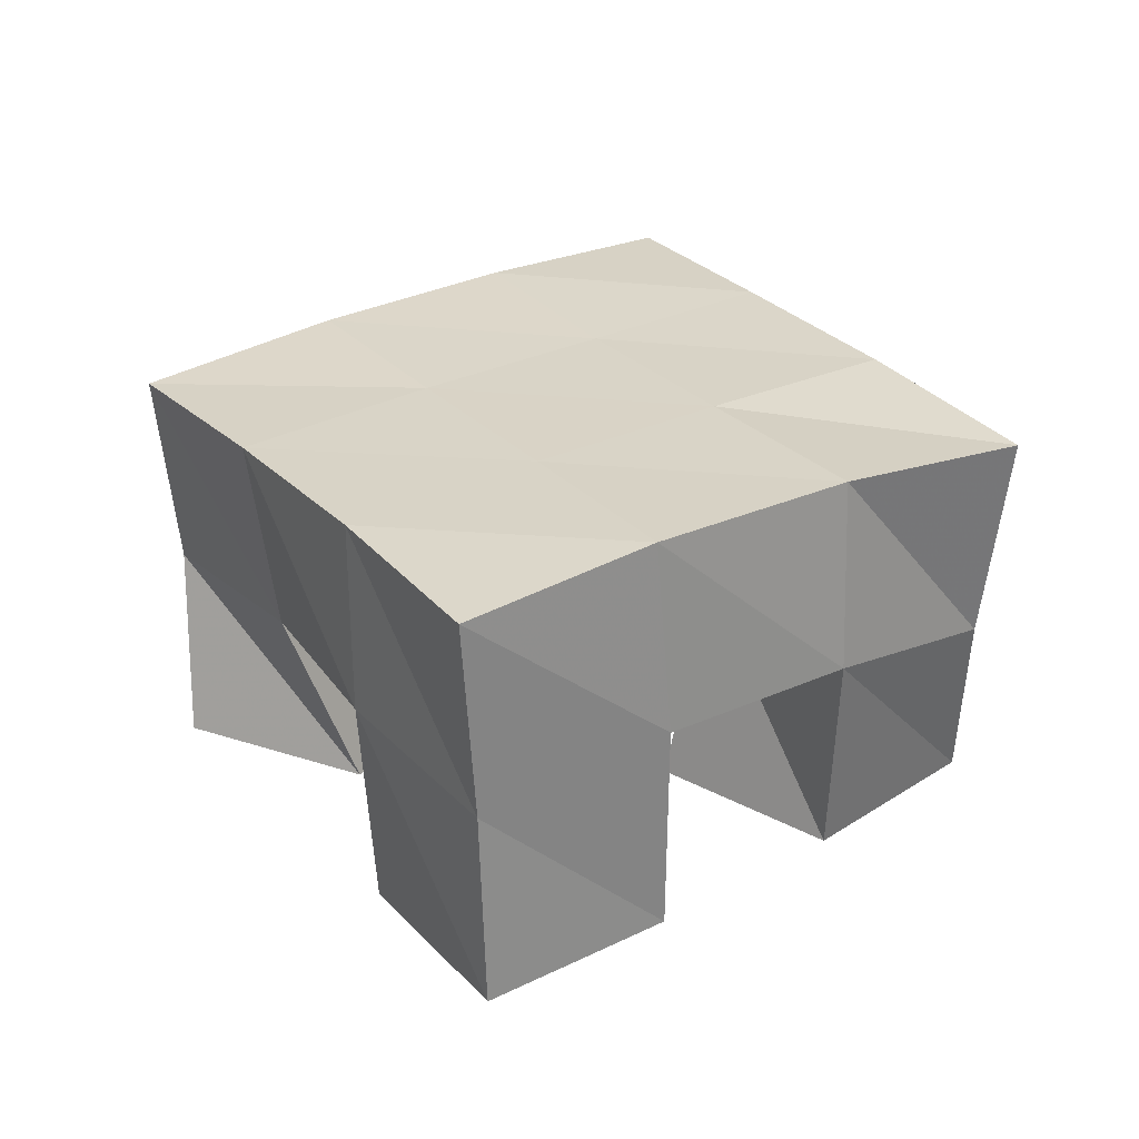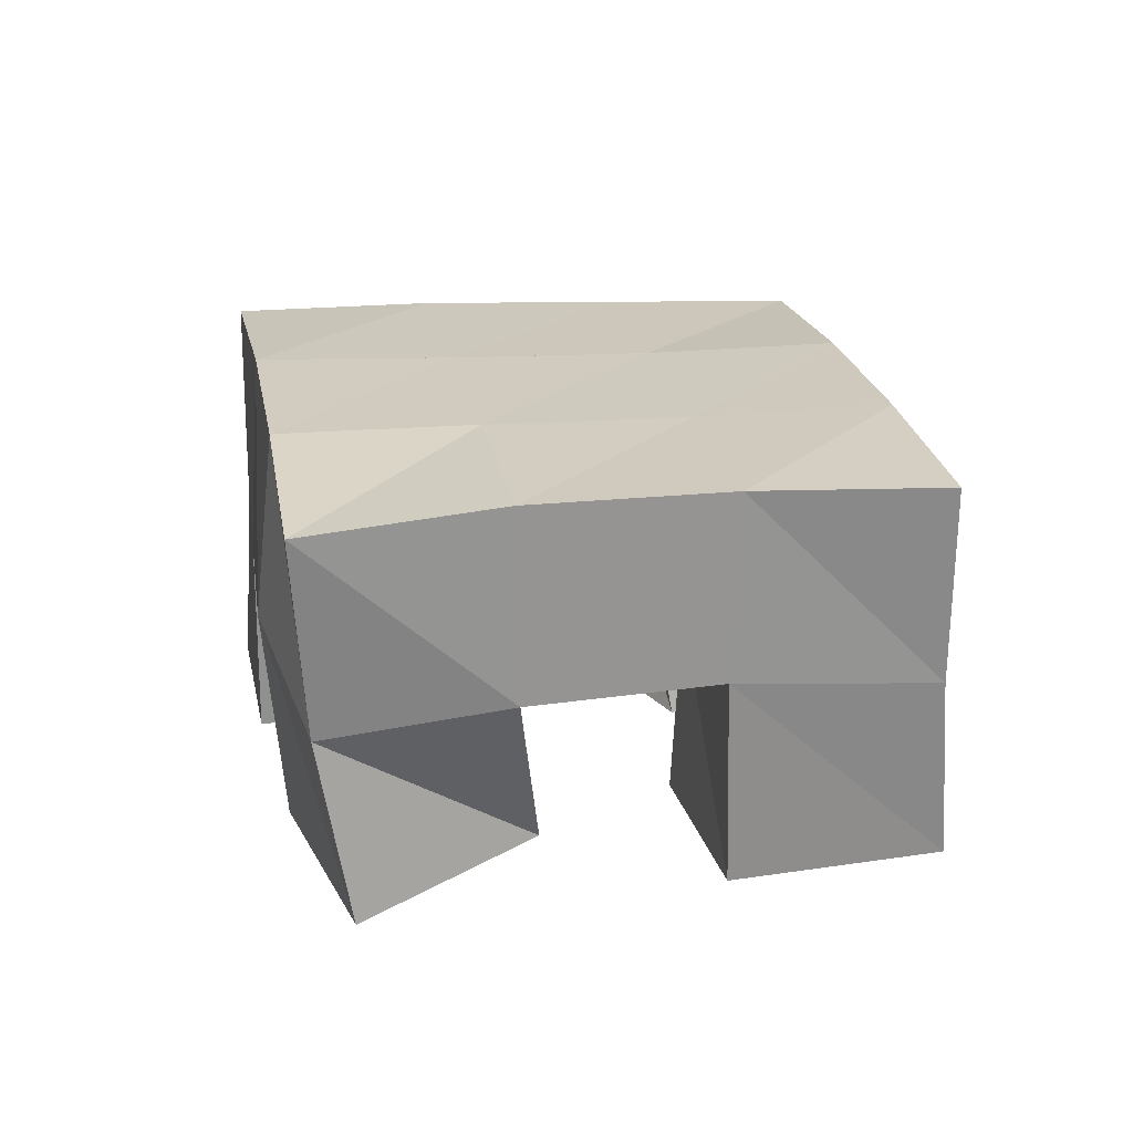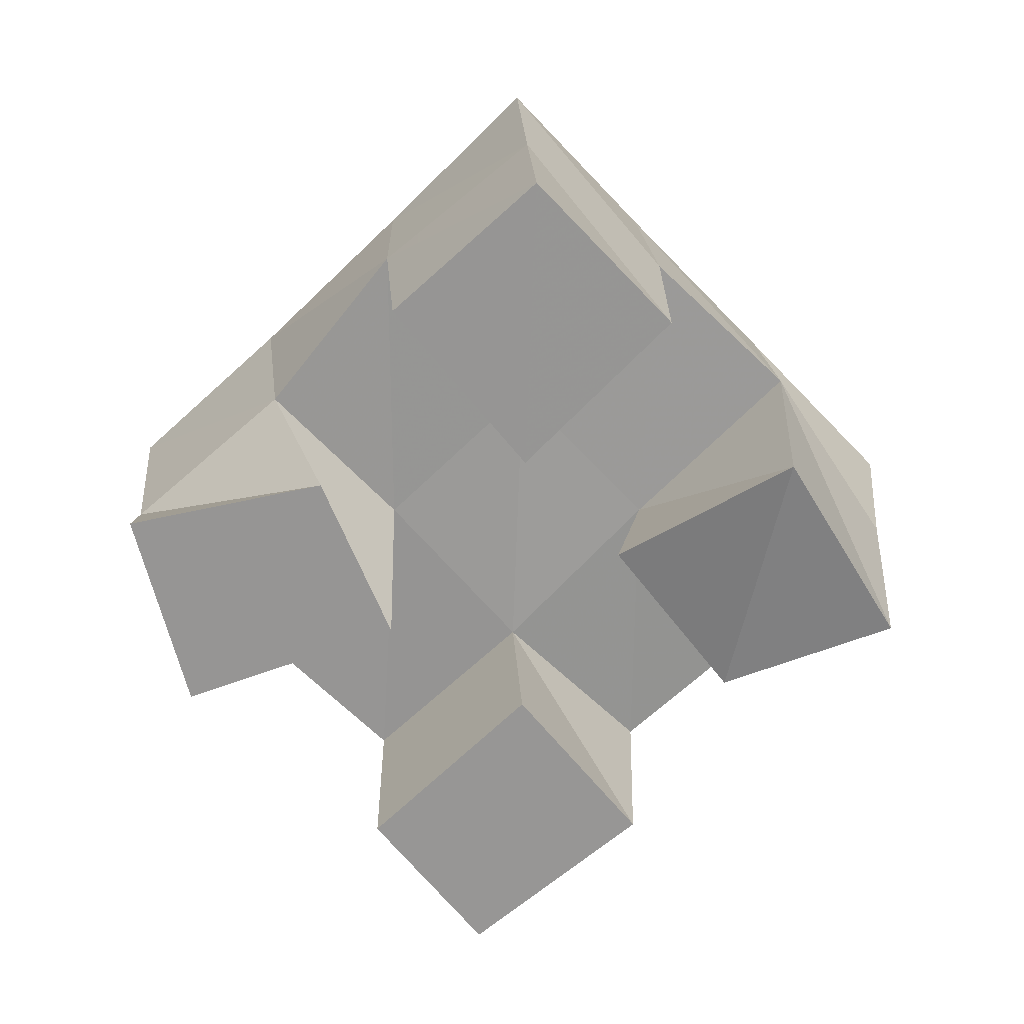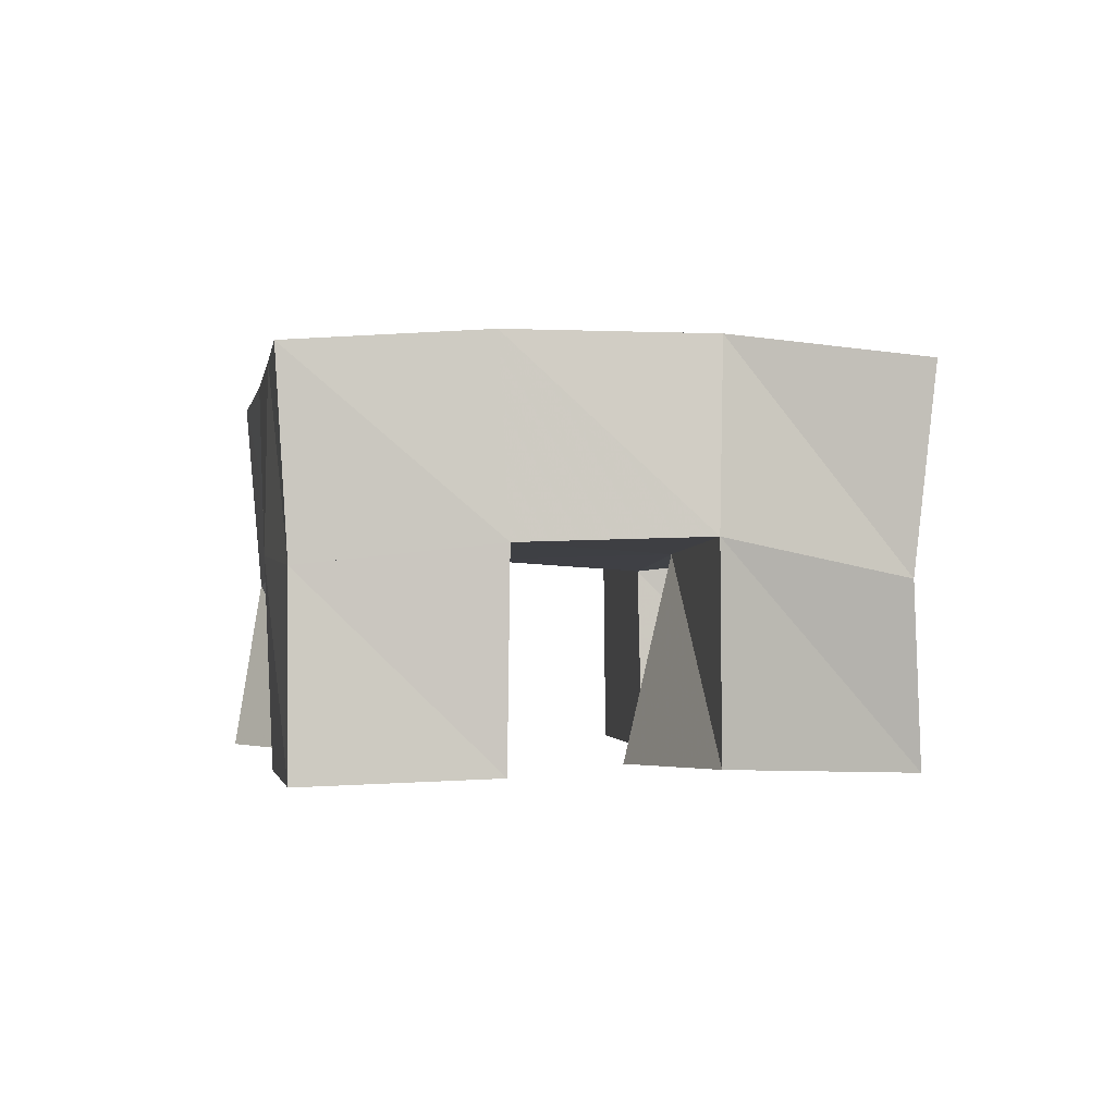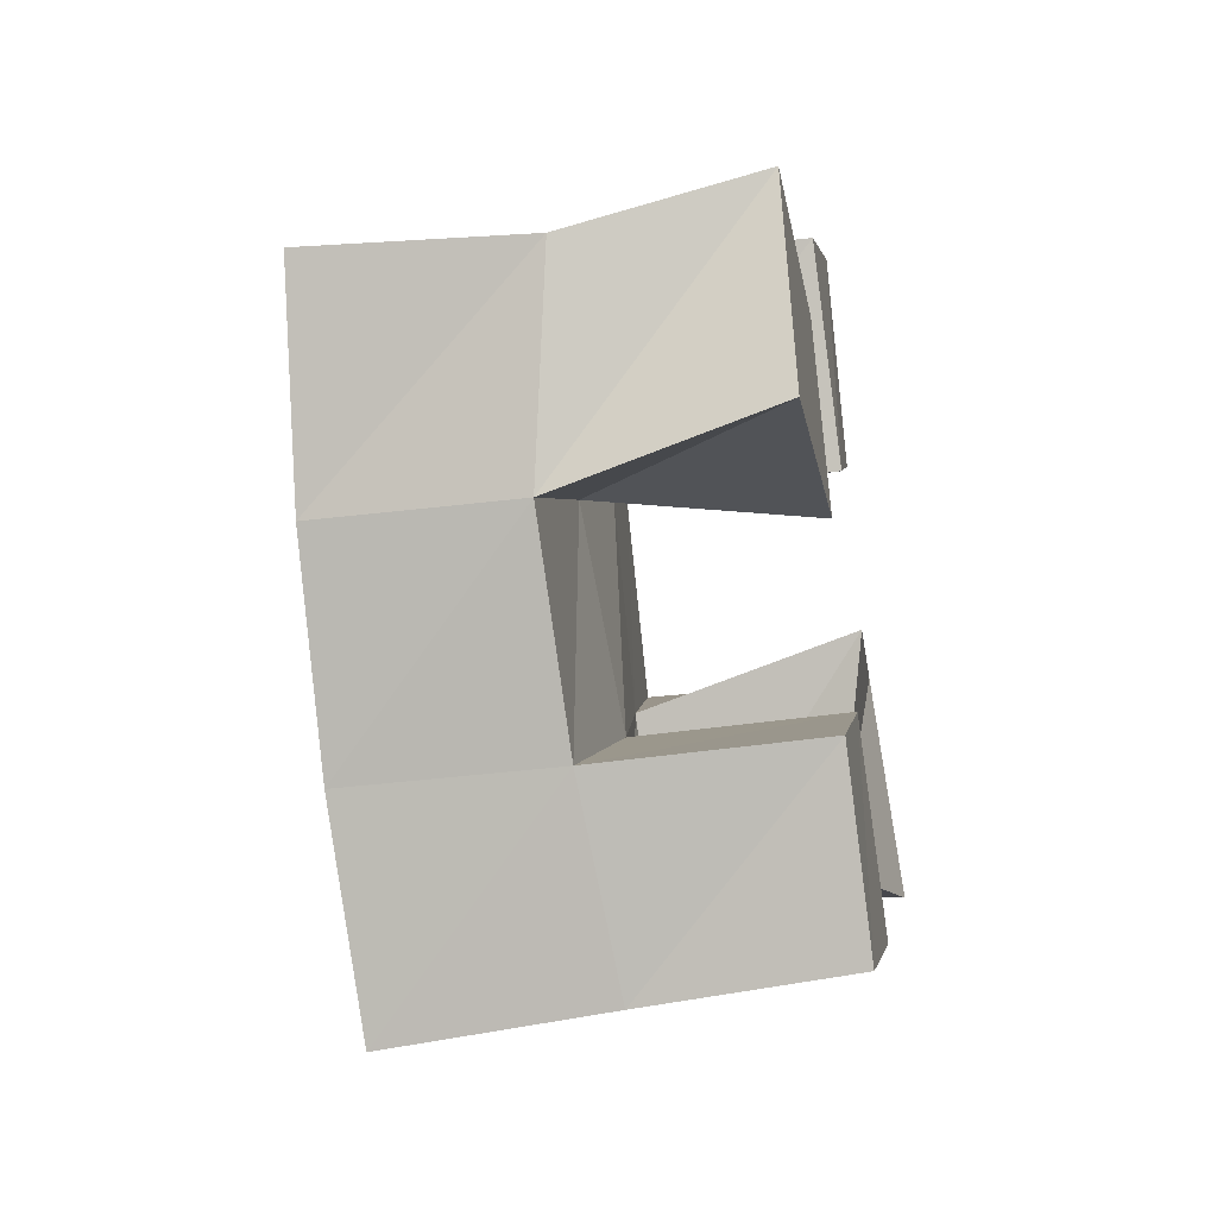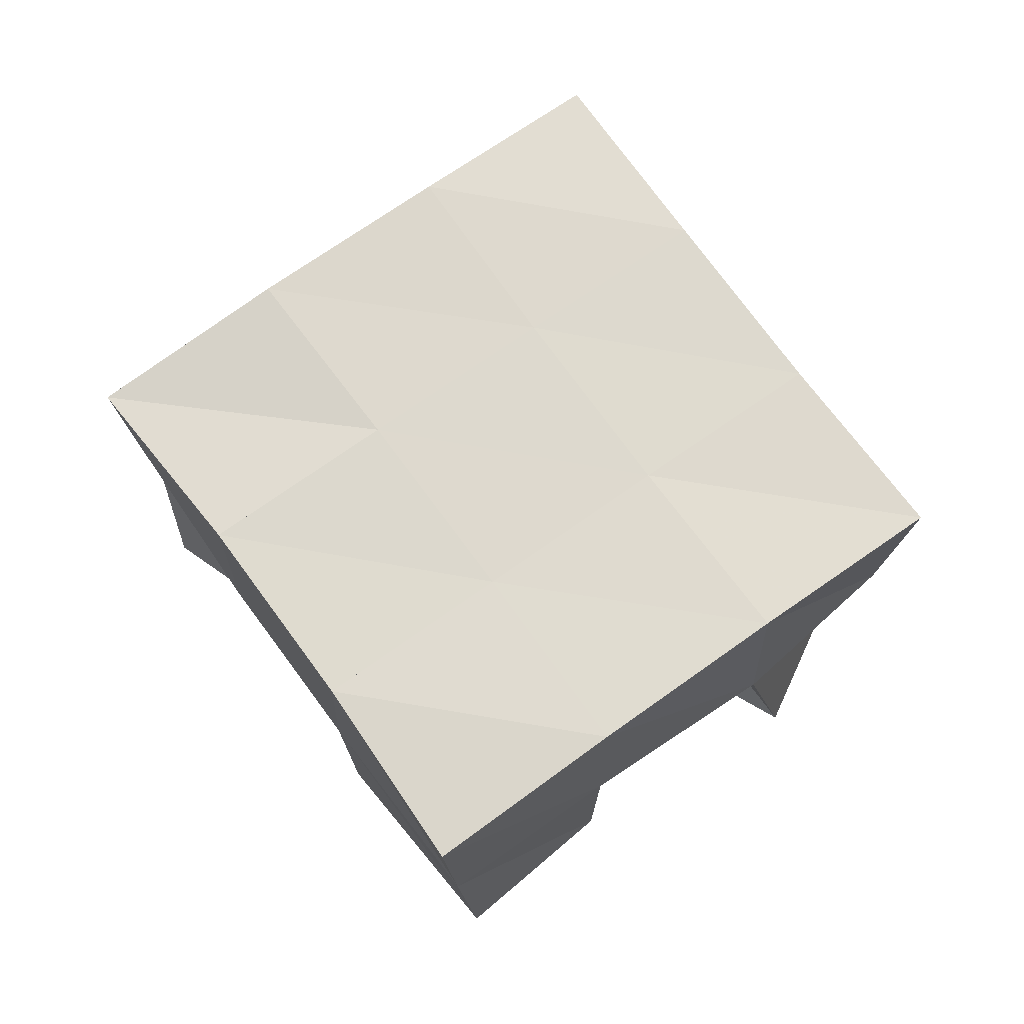
<metadata>
{"format":"obj","ext":"obj","renderer":"f3d","projection":"perspective","resolution":1024,"background":"white","views":[{"elev":30.3,"azim":12.9,"up":"+Y"},{"elev":24.0,"azim":125.5,"up":"+Y"},{"elev":-67.5,"azim":-0.2,"up":"+Y"},{"elev":-0.3,"azim":36.7,"up":"+Y"},{"elev":-42.0,"azim":-79.3,"up":"+Z"},{"elev":70.8,"azim":-169.8,"up":"+Y"}]}
</metadata>
<code>
v 0.489 0.1 0.1801
v 0.484 0.1437 0.1645
v 0.5021 0.1 0.1304
v 0.5132 0.1516 0.1249
v 0.5383 0.1 0.191
v 0.5222 0.1477 0.1972
v 0.5556 0.1 0.15
v 0.5541 0.1512 0.1631
v 0.6146 0.1 0.1719
v 0.623 0.1521 0.163
v 0.6448 0.1112 0.1294
v 0.6574 0.1518 0.1252
v 0.659 0.1023 0.1956
v 0.6615 0.1558 0.2002
v 0.6865 0.1 0.1512
v 0.6893 0.1461 0.1598
v 0.5574 0.1 0.2374
v 0.5534 0.1516 0.236
v 0.5904 0.1 0.1973
v 0.59 0.1507 0.1983
v 0.5928 0.1 0.2698
v 0.5908 0.1493 0.2678
v 0.6266 0.1013 0.2342
v 0.6268 0.1544 0.2334
v 0.5508 0.1 0.09016
v 0.5498 0.151 0.0898
v 0.5784 0.1 0.05636
v 0.583 0.1474 0.05682
v 0.59 0.1004 0.1282
v 0.5876 0.1478 0.1267
v 0.6204 0.1 0.09185
v 0.6223 0.1531 0.09188
v 0.4792 0.1933 0.1655
v 0.5149 0.1979 0.1285
v 0.5161 0.1963 0.1989
v 0.5512 0.1985 0.1625
v 0.5526 0.199 0.2339
v 0.5877 0.2005 0.1978
v 0.5883 0.1994 0.2695
v 0.6227 0.2028 0.2327
v 0.5503 0.1993 0.09175
v 0.5858 0.1992 0.1266
v 0.6227 0.201 0.1617
v 0.6592 0.2025 0.1954
v 0.5853 0.1979 0.05513
v 0.6203 0.2001 0.09088
v 0.6573 0.2007 0.1261
v 0.6952 0.1977 0.1593
f 1 2 4
f 3 1 4
f 2 6 8
f 4 2 8
f 6 5 7
f 8 6 7
f 5 1 3
f 7 5 3
f 8 7 3
f 4 8 3
f 2 1 5
f 6 2 5
f 9 10 12
f 11 9 12
f 10 14 16
f 12 10 16
f 14 13 15
f 16 14 15
f 13 9 11
f 15 13 11
f 16 15 11
f 12 16 11
f 10 9 13
f 14 10 13
f 17 18 20
f 19 17 20
f 18 22 24
f 20 18 24
f 22 21 23
f 24 22 23
f 21 17 19
f 23 21 19
f 24 23 19
f 20 24 19
f 18 17 21
f 22 18 21
f 25 26 28
f 27 25 28
f 26 30 32
f 28 26 32
f 30 29 31
f 32 30 31
f 29 25 27
f 31 29 27
f 32 31 27
f 28 32 27
f 26 25 29
f 30 26 29
f 2 33 34
f 4 2 34
f 33 35 36
f 34 33 36
f 35 6 8
f 36 35 8
f 6 2 4
f 8 6 4
f 36 8 4
f 34 36 4
f 33 2 6
f 35 33 6
f 6 35 36
f 8 6 36
f 35 37 38
f 36 35 38
f 37 18 20
f 38 37 20
f 18 6 8
f 20 18 8
f 38 20 8
f 36 38 8
f 35 6 18
f 37 35 18
f 18 37 38
f 20 18 38
f 37 39 40
f 38 37 40
f 39 22 24
f 40 39 24
f 22 18 20
f 24 22 20
f 40 24 20
f 38 40 20
f 37 18 22
f 39 37 22
f 4 34 41
f 26 4 41
f 34 36 42
f 41 34 42
f 36 8 30
f 42 36 30
f 8 4 26
f 30 8 26
f 42 30 26
f 41 42 26
f 34 4 8
f 36 34 8
f 8 36 42
f 30 8 42
f 36 38 43
f 42 36 43
f 38 20 10
f 43 38 10
f 20 8 30
f 10 20 30
f 43 10 30
f 42 43 30
f 36 8 20
f 38 36 20
f 20 38 43
f 10 20 43
f 38 40 44
f 43 38 44
f 40 24 14
f 44 40 14
f 24 20 10
f 14 24 10
f 44 14 10
f 43 44 10
f 38 20 24
f 40 38 24
f 26 41 45
f 28 26 45
f 41 42 46
f 45 41 46
f 42 30 32
f 46 42 32
f 30 26 28
f 32 30 28
f 46 32 28
f 45 46 28
f 41 26 30
f 42 41 30
f 30 42 46
f 32 30 46
f 42 43 47
f 46 42 47
f 43 10 12
f 47 43 12
f 10 30 32
f 12 10 32
f 47 12 32
f 46 47 32
f 42 30 10
f 43 42 10
f 10 43 47
f 12 10 47
f 43 44 48
f 47 43 48
f 44 14 16
f 48 44 16
f 14 10 12
f 16 14 12
f 48 16 12
f 47 48 12
f 43 10 14
f 44 43 14

</code>
